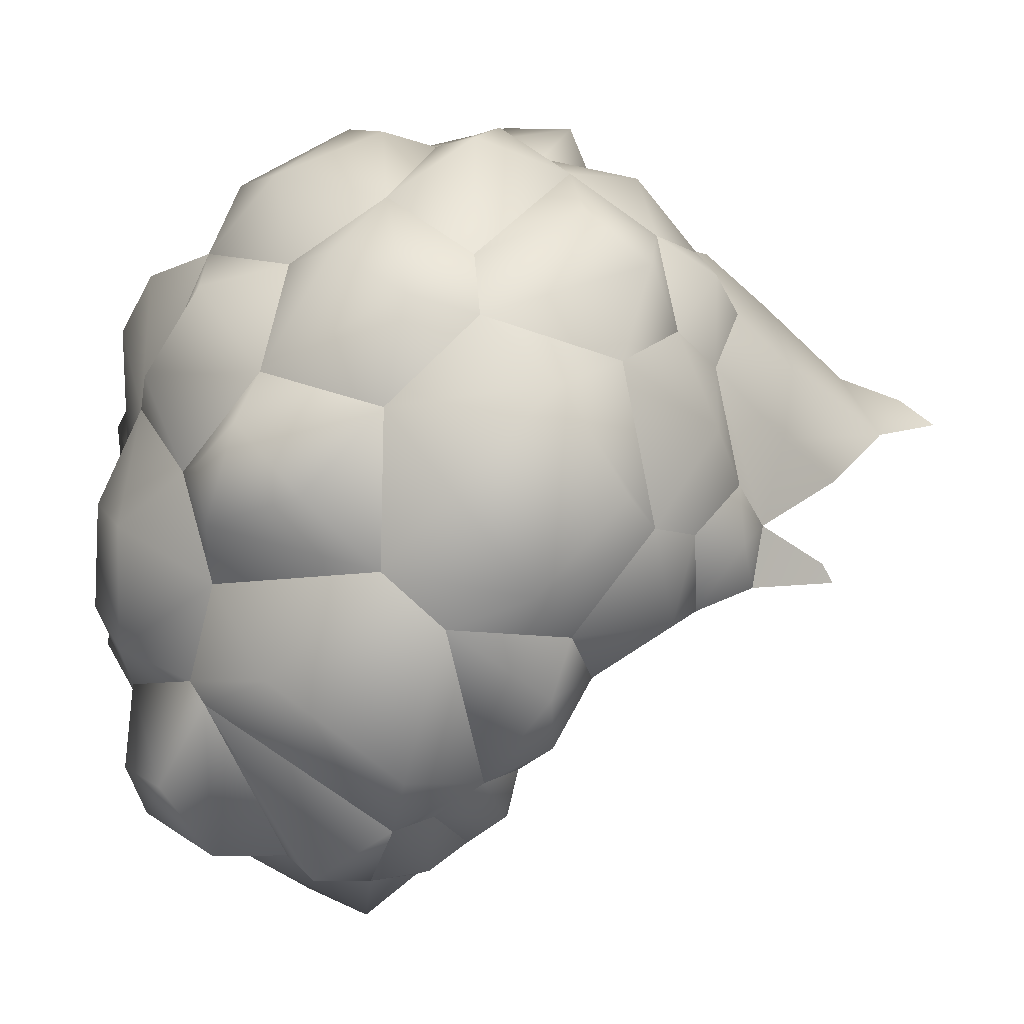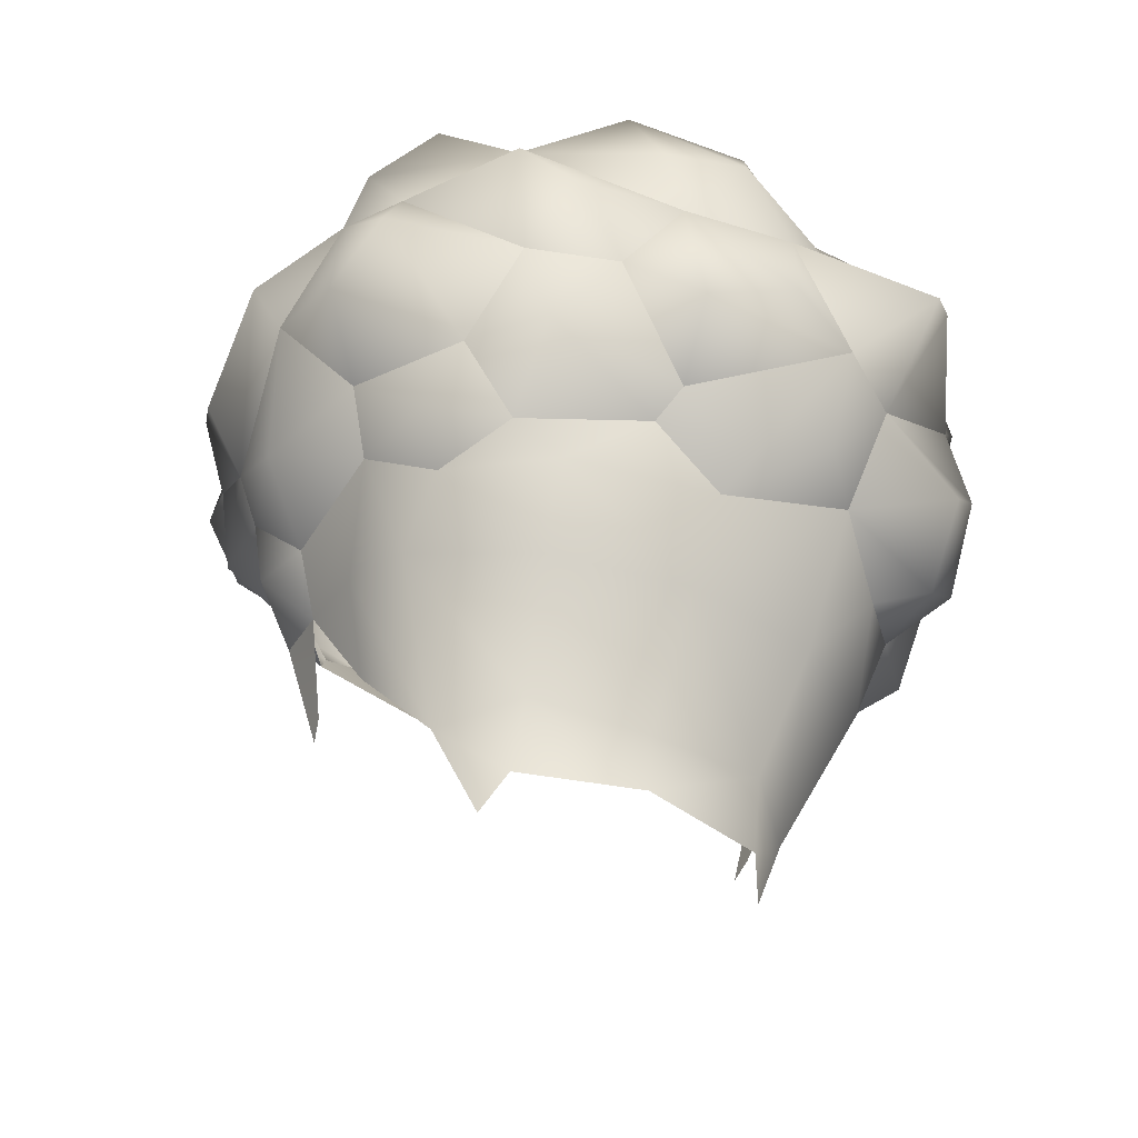
<metadata>
{"format":"obj","ext":"obj","renderer":"f3d","projection":"perspective","resolution":1024,"background":"white","views":[{"elev":-4.0,"azim":65.8,"up":"+Y"},{"elev":-44.6,"azim":152.7,"up":"+Z"}]}
</metadata>
<code>
g NPC_Male_Size02_Hair_018_LOD3
v 0.08204 0.03542 1.759
v 0.08689 0.06445 1.755
v 0.09097 0.05953 1.736
v 0.09097 0.05953 1.736
v 0.08131 0.07693 1.733
v 0.0541 0.04651 1.783
v 0.08204 0.03542 1.759
v 0.0719 0.0768 1.769
v 0.05627 0.09526 1.748
v 0.08131 0.07693 1.733
v 0.04218 0.07757 1.771
v 0.05627 0.09526 1.748
v 0.0541 0.04651 1.783
v -0.0982 0.05475 1.698
v -0.09993 0.008431 1.689
v -0.09681 0.03101 1.668
v -0.0982 0.05475 1.698
v -0.08092 0.0489 1.664
v -0.08146 0.01558 1.659
v -0.08092 0.0489 1.664
v -0.09993 0.008431 1.689
v -0.08883 0.005089 1.668
v -0.06831 -0.04852 1.751
v -0.0841 -0.02097 1.753
v -0.07793 -0.02645 1.774
v -0.06831 -0.04852 1.751
v -0.03674 -0.05221 1.781
v -0.0841 -0.02097 1.753
v -0.07788 0.007954 1.766
v -0.03674 -0.05221 1.781
v -0.05895 -0.02279 1.792
v -0.07788 0.007954 1.766
v -0.04518 0.01044 1.79
v -0.04518 0.01044 1.79
v -0.02751 -0.03517 1.793
v -0.02751 -0.03517 1.793
v -0.03674 -0.05221 1.781
v -0.06017 -0.05947 1.732
v -0.04693 -0.08402 1.751
v -0.03185 -0.08529 1.733
v -0.03185 -0.08529 1.733
v -0.02286 -0.08419 1.76
v -0.02286 -0.08419 1.76
v -0.0561 -0.06926 1.765
v -0.03674 -0.05221 1.781
v -0.06017 -0.05947 1.732
v -0.06831 -0.04852 1.751
v -0.06831 -0.04852 1.751
v -0.03674 -0.05221 1.781
v -0.03453 0.0929 1.765
v -0.05855 0.06178 1.78
v -0.06587 0.09085 1.765
v -0.05855 0.06178 1.78
v -0.08133 0.05716 1.751
v -0.03453 0.0929 1.765
v -0.04211 0.101 1.743
v -0.07526 0.08888 1.736
v -0.04211 0.101 1.743
v -0.08133 0.05716 1.751
v 0.01901 0.04808 1.804
v 0.0541 0.04651 1.783
v 0.03075 0.02136 1.796
v 0.03075 0.02136 1.796
v -0.00802 0.0421 1.797
v 0.02986 0.07204 1.792
v 0.0541 0.04651 1.783
v -0.00802 0.0421 1.797
v 0.003417 0.08569 1.781
v 0.0541 0.04651 1.783
v 0.04218 0.07757 1.771
v 0.04218 0.07757 1.771
v 0.003417 0.08569 1.781
v -0.09993 0.008431 1.689
v -0.0982 0.05475 1.698
v -0.1083 0.01883 1.699
v -0.09993 0.008431 1.689
v -0.09548 -0.009169 1.705
v -0.09374 0.06102 1.711
v -0.0982 0.05475 1.698
v -0.1065 0.02889 1.732
v -0.08133 0.05716 1.751
v -0.09548 -0.009169 1.705
v -0.08371 0.01549 1.758
v -0.09548 -0.009169 1.705
v -0.08371 0.01549 1.758
v -0.08133 0.05716 1.751
v -0.08133 0.05716 1.751
v -0.09374 0.06102 1.711
v -0.09138 0.07736 1.726
v -0.08133 0.05716 1.751
v -0.07526 0.08888 1.736
v -0.07526 0.08888 1.736
v -0.08038 0.08815 1.711
v -0.09374 0.06102 1.711
v -0.02575 0.08312 1.789
v -0.03453 0.0929 1.765
v 0.003417 0.08569 1.781
v -0.05855 0.06178 1.78
v -0.03453 0.0929 1.765
v -0.03418 0.06761 1.795
v -0.00802 0.0421 1.797
v 0.003417 0.08569 1.781
v -0.05855 0.06178 1.78
v -0.03556 0.03263 1.793
v -0.03556 0.03263 1.793
v -0.00802 0.0421 1.797
v -0.05855 0.06178 1.78
v -0.03556 0.03263 1.793
v -0.07045 0.04334 1.786
v -0.05855 0.06178 1.78
v -0.08133 0.05716 1.751
v -0.03556 0.03263 1.793
v -0.04518 0.01044 1.79
v -0.08379 0.03357 1.77
v -0.08133 0.05716 1.751
v -0.07788 0.007954 1.766
v -0.08371 0.01549 1.758
v -0.08371 0.01549 1.758
v -0.08133 0.05716 1.751
v 0.09425 0.005331 1.687
v 0.08823 0.00433 1.672
v 0.08681 -0.01984 1.678
v 0.07122 -0.01531 1.662
v 0.08823 0.00433 1.672
v 0.09425 0.005331 1.687
v 0.08972 -0.02339 1.709
v 0.07122 -0.01531 1.662
v 0.06687 -0.03362 1.692
v 0.08972 -0.02339 1.709
v 0.06687 -0.03362 1.692
v -0.09993 0.008431 1.689
v -0.09606 -0.01398 1.679
v -0.08883 0.005089 1.668
v -0.07028 -0.02236 1.671
v -0.08883 0.005089 1.668
v -0.0843 -0.02618 1.699
v -0.09993 0.008431 1.689
v -0.09548 -0.009169 1.705
v -0.0843 -0.02618 1.699
v 0.05894 0.1055 1.695
v 0.08131 0.07693 1.733
v 0.06396 0.1121 1.725
v 0.08131 0.07693 1.733
v 0.05627 0.09526 1.748
v 0.01895 0.1186 1.718
v 0.05627 0.09526 1.748
v 0.05067 0.1185 1.712
v 0.05894 0.1055 1.695
v 0.01895 0.1186 1.718
v 0.03554 0.1143 1.693
v 0.03554 0.1143 1.693
v 0.05894 0.1055 1.695
v 0.08443 0.05946 1.675
v 0.1019 0.0481 1.7
v 0.09885 0.07456 1.69
v 0.08443 0.05946 1.675
v 0.06695 0.08847 1.672
v 0.09097 0.05953 1.736
v 0.1019 0.0481 1.7
v 0.09145 0.08932 1.706
v 0.08131 0.07693 1.733
v 0.06695 0.08847 1.672
v 0.05894 0.1055 1.695
v 0.05894 0.1055 1.695
v 0.08131 0.07693 1.733
v 0.08443 0.05946 1.675
v 0.06695 0.08847 1.672
v 0.07267 0.07751 1.656
v 0.06695 0.08847 1.672
v 0.05243 0.08739 1.652
v 0.08443 0.05946 1.675
v 0.07688 0.05133 1.659
v 0.05243 0.08739 1.652
v 0.0639 0.0687 1.645
v 0.07688 0.05133 1.659
v -0.09548 -0.009169 1.705
v -0.08371 0.01549 1.758
v -0.09544 -0.02718 1.731
v -0.06017 -0.05947 1.732
v -0.07165 -0.04 1.704
v -0.08391 -0.03587 1.741
v -0.0841 -0.02097 1.753
v -0.06017 -0.05947 1.732
v -0.06831 -0.04852 1.751
v -0.06831 -0.04852 1.751
v -0.0841 -0.02097 1.753
v -0.0843 -0.02618 1.699
v -0.09548 -0.009169 1.705
v -0.07165 -0.04 1.704
v -0.07788 0.007954 1.766
v -0.0841 -0.02097 1.753
v -0.08371 0.01549 1.758
v 0.04795 -0.05864 1.705
v 0.03793 -0.07177 1.704
v 0.05127 -0.07142 1.711
v 0.03793 -0.07177 1.704
v 0.03382 -0.07896 1.714
v 0.03382 -0.07896 1.714
v 0.05293 -0.07077 1.732
v 0.04795 -0.05864 1.705
v 0.06206 -0.06174 1.722
v 0.05293 -0.07077 1.732
v 0.06687 -0.03362 1.692
v 0.04795 -0.05864 1.705
v 0.07294 -0.05242 1.707
v 0.04795 -0.05864 1.705
v 0.06206 -0.06174 1.722
v 0.06206 -0.06174 1.722
v 0.08765 -0.03961 1.714
v 0.06687 -0.03362 1.692
v 0.08972 -0.02339 1.709
v 0.08972 -0.02339 1.709
v 0.08488 -0.02163 1.743
v 0.06206 -0.06174 1.722
v 0.08488 -0.02163 1.743
v -0.04951 -0.05833 1.705
v -0.04584 -0.07711 1.715
v -0.0254 -0.07754 1.703
v -0.0254 -0.07754 1.703
v -0.01989 -0.08721 1.717
v -0.03185 -0.08529 1.733
v -0.06017 -0.05947 1.732
v -0.01989 -0.08721 1.717
v -0.03185 -0.08529 1.733
v -0.06017 -0.05947 1.732
v -0.04951 -0.05833 1.705
v 0.02361 -0.08953 1.739
v 0.03659 -0.08623 1.727
v 0.02035 -0.08826 1.724
v 0.02361 -0.08953 1.739
v 0.05085 -0.07463 1.743
v 0.05085 -0.07463 1.743
v 0.05293 -0.07077 1.732
v 0.03382 -0.07896 1.714
v 0.02035 -0.08826 1.724
v 0.05293 -0.07077 1.732
v 0.08972 -0.02339 1.709
v 0.08488 -0.02163 1.743
v 0.1002 -0.01384 1.724
v 0.09425 0.005331 1.687
v 0.08972 -0.02339 1.709
v 0.1079 0.01223 1.701
v 0.108 0.04043 1.721
v 0.09425 0.005331 1.687
v 0.1019 0.0481 1.7
v 0.09716 0.01334 1.746
v 0.07873 -0.006742 1.758
v 0.08488 -0.02163 1.743
v 0.08204 0.03542 1.759
v 0.09097 0.05953 1.736
v 0.08204 0.03542 1.759
v 0.07873 -0.006742 1.758
v 0.1019 0.0481 1.7
v 0.09097 0.05953 1.736
v 0.07082 -0.008671 1.645
v 0.07122 -0.01531 1.662
v 0.08442 0.002441 1.654
v 0.07082 -0.008671 1.645
v 0.07113 0.008638 1.641
v 0.07113 0.008638 1.641
v 0.0799 0.01892 1.653
v 0.08823 0.00433 1.672
v 0.0799 0.01892 1.653
v 0.07122 -0.01531 1.662
v 0.08823 0.00433 1.672
v 0.09425 0.005331 1.687
v 0.09598 0.03202 1.669
v 0.08823 0.00433 1.672
v 0.08823 0.00433 1.672
v 0.0799 0.01892 1.653
v 0.0799 0.01892 1.653
v 0.07688 0.05133 1.659
v 0.09425 0.005331 1.687
v 0.1019 0.0481 1.7
v 0.07688 0.05133 1.659
v 0.08443 0.05946 1.675
v 0.1019 0.0481 1.7
v 0.08443 0.05946 1.675
v -0.02741 0.122 1.683
v -0.01128 0.1227 1.718
v -0.05214 0.1292 1.71
v -0.02741 0.122 1.683
v -0.04434 0.1105 1.68
v -0.06484 0.1158 1.725
v -0.01128 0.1227 1.718
v -0.04211 0.101 1.743
v -0.04434 0.1105 1.68
v -0.08038 0.08815 1.711
v -0.04211 0.101 1.743
v -0.07526 0.08888 1.736
v -0.07526 0.08888 1.736
v -0.08038 0.08815 1.711
v 0.04218 0.07757 1.771
v 0.003417 0.08569 1.781
v 0.0272 0.1049 1.769
v 0.04218 0.07757 1.771
v 0.05627 0.09526 1.748
v 0.003417 0.08569 1.781
v -0.007454 0.108 1.768
v 0.002833 0.1251 1.739
v -0.03453 0.0929 1.765
v -0.04211 0.101 1.743
v 0.02518 0.1202 1.737
v 0.05627 0.09526 1.748
v 0.01895 0.1186 1.718
v -0.01128 0.1227 1.718
v 0.003417 0.08569 1.781
v -0.03453 0.0929 1.765
v 0.05627 0.09526 1.748
v 0.01895 0.1186 1.718
v -0.04211 0.101 1.743
v -0.01128 0.1227 1.718
v -0.001545 0.09575 1.642
v 0.03978 0.08961 1.641
v 0.01804 0.09802 1.657
v 0.01804 0.09802 1.657
v 0.05243 0.08739 1.652
v 0.0639 0.0687 1.645
v 0.05243 0.08739 1.652
v -0.001545 0.09575 1.642
v -0 0.08353 1.62
v 0.03771 0.07598 1.621
v 0.0639 0.0687 1.645
v -0 0.05969 1.59
v 0.03264 0.05636 1.592
v 0.06569 0.05366 1.628
v 0.0639 0.0687 1.645
v -0.03264 0.05636 1.592
v -0 0.05792 1.574
v 0.03363 0.0507 1.572
v -0.03363 0.0507 1.572
v 0.04917 0.03817 1.589
v 0.03838 0.04317 1.563
v -0.04917 0.03817 1.589
v -0.03838 0.04317 1.563
v -0.03771 0.07598 1.621
v 0.07143 0.03305 1.634
v 0.06212 0.02265 1.613
v 0.07113 0.008638 1.641
v 0.07688 0.05133 1.659
v 0.0639 0.0687 1.645
v -0.04088 0.09404 1.657
v -0.001545 0.09575 1.642
v -0.05826 0.07638 1.646
v -0.06569 0.05366 1.628
v -0.05826 0.07638 1.646
v -0.06212 0.02265 1.613
v -0.07143 0.03305 1.634
v -0.07113 0.008638 1.641
v -0.08092 0.0489 1.664
v -0.08146 0.01558 1.659
v -0.08092 0.0489 1.664
v -0.08092 0.0489 1.664
v -0.05826 0.07638 1.646
v 0.06362 -0.001223 1.618
v 0.06232 -0.006397 1.614
v 0.07082 -0.008671 1.645
v 0.07082 -0.008671 1.645
v 0.07113 0.008638 1.641
v -0.06362 -0.001223 1.618
v -0.07113 0.008638 1.641
v -0.07183 -0.01082 1.648
v -0.06232 -0.006397 1.614
v -0.07183 -0.01082 1.648
v 0.03382 -0.07896 1.714
v 0.03793 -0.07177 1.704
v -0.001705 -0.08022 1.703
v -0.07165 -0.04 1.704
v -0.0659 -0.04066 1.697
v -0.07028 -0.02236 1.671
v 0.03554 0.1143 1.693
v 0.01461 0.1071 1.663
v 0.05234 0.1072 1.67
v 0.01461 0.1071 1.663
v 0.01804 0.09802 1.657
v 0.03554 0.1143 1.693
v 0.05894 0.1055 1.695
v 0.01804 0.09802 1.657
v 0.05243 0.08739 1.652
v 0.05243 0.08739 1.652
v 0.06695 0.08847 1.672
v 0.05894 0.1055 1.695
v -0.02286 -0.08419 1.76
v -0.02149 -0.09459 1.741
v -0.03185 -0.08529 1.733
v -0.03185 -0.08529 1.733
v -0.01989 -0.08721 1.717
v -0.004979 -0.0882 1.713
v -0.01989 -0.08721 1.717
v 0.004454 -0.1004 1.733
v -0.02286 -0.08419 1.76
v 0.01368 -0.08257 1.76
v 0.02035 -0.08826 1.724
v -0.004979 -0.0882 1.713
v 0.01368 -0.08257 1.76
v 0.02361 -0.08953 1.739
v 0.02035 -0.08826 1.724
v 0.03075 0.02136 1.796
v 0.0512 0.005818 1.796
v 0.03552 -0.008781 1.789
v 0.07873 -0.006742 1.758
v 0.03552 -0.008781 1.789
v 0.07458 0.01219 1.779
v 0.06343 0.03177 1.793
v 0.08204 0.03542 1.759
v 0.04697 0.02199 1.798
v 0.03075 0.02136 1.796
v 0.0541 0.04651 1.783
v 0.03075 0.02136 1.796
v 0.07873 -0.006742 1.758
v 0.08204 0.03542 1.759
v 0.08204 0.03542 1.759
v 0.0541 0.04651 1.783
v -0.02751 -0.03517 1.793
v -0.04518 0.01044 1.79
v -0.02207 -0.01306 1.806
v -0.04518 0.01044 1.79
v -0.01503 0.01545 1.807
v 0.00956 0.007805 1.808
v -0.00802 0.0421 1.797
v 0.03075 0.02136 1.796
v 0.0006965 -0.02546 1.805
v -0.02751 -0.03517 1.793
v 0.03552 -0.008781 1.789
v 0.03075 0.02136 1.796
v 0.03552 -0.008781 1.789
v -0.03556 0.03263 1.793
v -0.04518 0.01044 1.79
v -0.00802 0.0421 1.797
v -0.03556 0.03263 1.793
v 0.02137 -0.03453 1.791
v 0.03552 -0.008781 1.789
v -0.02751 -0.03517 1.793
v 0.02137 -0.03453 1.791
v 0.0263 -0.04088 1.788
v 0.01131 -0.06335 1.796
v 0.02137 -0.03453 1.791
v -0.02751 -0.03517 1.793
v 0.02137 -0.03453 1.791
v -0.01493 -0.05844 1.798
v -0.01962 -0.07164 1.791
v -0.03674 -0.05221 1.781
v 0.006692 -0.0826 1.779
v 0.0263 -0.04088 1.788
v 0.01368 -0.08257 1.76
v -0.02286 -0.08419 1.76
v -0.03674 -0.05221 1.781
v -0.02751 -0.03517 1.793
v -0.03674 -0.05221 1.781
v 0.01368 -0.08257 1.76
v -0.02286 -0.08419 1.76
v -0.08146 0.01558 1.659
v -0.08247 -0.0007993 1.653
v -0.07113 0.008638 1.641
v -0.07183 -0.01082 1.648
v -0.07028 -0.02236 1.671
v -0.08146 0.01558 1.659
v -0.08883 0.005089 1.668
v -0.08883 0.005089 1.668
v -0.07028 -0.02236 1.671
v -0.07113 0.008638 1.641
v -0.07183 -0.01082 1.648
v -0.07165 -0.04 1.704
v -0.07028 -0.02236 1.671
v -0.0843 -0.02618 1.699
v 0.0263 -0.04088 1.788
v 0.05085 -0.07463 1.743
v 0.03558 -0.08807 1.76
v 0.0263 -0.04088 1.788
v 0.01368 -0.08257 1.76
v 0.02361 -0.08953 1.739
v 0.01368 -0.08257 1.76
v 0.05085 -0.07463 1.743
v -0.00599 0.132 1.685
v -0.01128 0.1227 1.718
v -0.02741 0.122 1.683
v -0.01128 0.1227 1.718
v 0.01895 0.1186 1.718
v 0.01886 0.1276 1.675
v -0.02741 0.122 1.683
v 0.01461 0.1071 1.663
v 0.01895 0.1186 1.718
v 0.03554 0.1143 1.693
v 0.03554 0.1143 1.693
v 0.01461 0.1071 1.663
v -0.04088 0.09404 1.657
v -0.02697 0.11 1.658
v -0.04434 0.1105 1.68
v -0.02741 0.122 1.683
v -0.04434 0.1105 1.68
v -0.001545 0.09575 1.642
v -0.04088 0.09404 1.657
v -0.007223 0.1062 1.651
v -0.02741 0.122 1.683
v 0.01461 0.1071 1.663
v 0.01804 0.09802 1.657
v 0.01804 0.09802 1.657
v -0.001545 0.09575 1.642
v 0.07873 -0.006742 1.758
v 0.06449 -0.0348 1.784
v 0.03552 -0.008781 1.789
v 0.05085 -0.07463 1.743
v 0.0263 -0.04088 1.788
v 0.07461 -0.06121 1.75
v 0.08488 -0.02163 1.743
v 0.07873 -0.006742 1.758
v 0.02137 -0.03453 1.791
v 0.03552 -0.008781 1.789
v 0.0263 -0.04088 1.788
v 0.06206 -0.06174 1.722
v 0.08488 -0.02163 1.743
v 0.05085 -0.07463 1.743
v 0.05293 -0.07077 1.732
v -0.07607 0.07881 1.656
v -0.05826 0.07638 1.646
v -0.04088 0.09404 1.657
v -0.08092 0.0489 1.664
v -0.05826 0.07638 1.646
v -0.09019 0.06849 1.669
v -0.07451 0.09754 1.674
v -0.04088 0.09404 1.657
v -0.08705 0.08719 1.687
v -0.04434 0.1105 1.68
v -0.08038 0.08815 1.711
v -0.0982 0.05475 1.698
v -0.09374 0.06102 1.711
v -0.08038 0.08815 1.711
v -0.04434 0.1105 1.68
v -0.04088 0.09404 1.657
v -0.08092 0.0489 1.664
v -0.0982 0.05475 1.698
v -0.07165 -0.04 1.704
v -0.06017 -0.05947 1.732
v -0.04951 -0.05833 1.705
v -0.0659 -0.04066 1.697
v 0.03382 -0.07896 1.714
v -0.001705 -0.08022 1.703
v -0.004979 -0.0882 1.713
v 0.02035 -0.08826 1.724
v -0.01989 -0.08721 1.717
v -0.004979 -0.0882 1.713
v -0.001705 -0.08022 1.703
v -0.0254 -0.07754 1.703
v 0.07688 0.05133 1.659
v 0.07113 0.008638 1.641
v 0.0799 0.01892 1.653
g NPC_Male_Size02_Hair_018_LOD3_0
f 3 2 1
f 5 2 4
f 7 2 6
f 2 8 6
f 9 8 2
f 10 9 2
f 8 12 11
f 13 8 11
f 16 15 14
f 18 16 17
f 20 19 16
f 21 16 19
f 22 21 19
f 25 24 23
f 27 25 26
f 29 28 25
f 31 25 30
f 32 25 31
f 33 32 31
f 35 34 31
f 37 36 31
f 40 39 38
f 42 39 41
f 44 39 43
f 45 44 43
f 46 39 44
f 47 46 44
f 44 49 48
f 52 51 50
f 52 54 53
f 56 52 55
f 52 58 57
f 59 52 57
f 62 61 60
f 64 63 60
f 60 66 65
f 67 60 65
f 68 67 65
f 70 65 69
f 72 65 71
f 75 74 73
f 77 75 76
f 79 75 78
f 75 80 78
f 78 80 81
f 75 82 80
f 80 84 83
f 86 80 85
f 89 88 87
f 91 89 90
f 93 89 92
f 93 94 89
f 97 96 95
f 95 99 98
f 100 95 98
f 95 100 101
f 102 95 101
f 104 100 103
f 106 100 105
f 109 108 107
f 111 109 110
f 113 112 109
f 109 114 113
f 115 114 109
f 114 116 113
f 116 114 117
f 114 119 118
f 122 121 120
f 124 122 123
f 126 122 125
f 128 127 122
f 130 122 129
f 133 132 131
f 135 134 132
f 134 136 132
f 138 137 132
f 139 138 132
f 142 141 140
f 144 143 142
f 146 142 145
f 142 147 145
f 147 142 148
f 150 149 147
f 152 151 147
f 155 154 153
f 157 155 156
f 159 155 158
f 155 160 158
f 158 160 161
f 160 155 162
f 163 160 162
f 165 160 164
f 168 167 166
f 170 169 168
f 172 168 171
f 168 174 173
f 174 168 175
f 178 177 176
f 180 179 178
f 179 181 178
f 178 181 182
f 184 181 183
f 186 181 185
f 178 188 187
f 189 178 187
f 178 191 190
f 192 178 190
f 195 194 193
f 197 196 195
f 199 198 195
f 201 195 200
f 201 202 195
f 205 204 203
f 207 206 205
f 205 209 208
f 209 205 210
f 211 209 210
f 213 209 212
f 215 214 209
f 218 217 216
f 220 217 219
f 222 217 221
f 224 217 223
f 226 217 225
f 229 228 227
f 231 230 228
f 233 232 228
f 228 235 234
f 236 228 234
f 239 238 237
f 239 241 240
f 242 239 240
f 239 242 243
f 243 242 244
f 245 243 244
f 246 239 243
f 239 246 247
f 248 239 247
f 246 243 249
f 243 250 249
f 252 246 251
f 254 243 253
f 257 256 255
f 259 257 258
f 261 257 260
f 263 262 257
f 265 264 257
f 268 267 266
f 270 267 269
f 272 267 271
f 274 273 267
f 276 267 275
f 278 277 267
f 281 280 279
f 283 281 282
f 285 281 284
f 286 285 284
f 284 281 287
f 288 284 287
f 290 289 284
f 292 291 284
f 295 294 293
f 297 295 296
f 299 298 295
f 300 299 295
f 301 299 300
f 302 301 300
f 303 300 295
f 303 295 304
f 300 303 305
f 306 300 305
f 308 307 299
f 310 303 309
f 312 311 300
f 315 314 313
f 317 314 316
f 319 318 314
f 321 320 314
f 322 321 314
f 314 323 322
f 321 322 324
f 322 325 324
f 322 326 325
f 327 326 322
f 321 324 328
f 324 325 329
f 324 329 328
f 325 330 329
f 329 331 328
f 330 325 332
f 325 326 332
f 333 330 332
f 328 331 334
f 331 335 334
f 336 321 328
f 336 328 334
f 332 326 337
f 338 332 337
f 339 338 337
f 326 340 337
f 341 340 326
f 336 342 321
f 342 343 321
f 336 344 342
f 345 336 334
f 345 346 336
f 345 334 347
f 348 345 347
f 349 348 347
f 345 348 350
f 348 349 351
f 352 348 351
f 354 345 353
f 357 356 355
f 359 358 355
f 362 361 360
f 364 360 363
f 367 366 365
f 370 369 368
f 373 372 371
f 375 374 373
f 377 373 376
f 379 378 373
f 381 380 373
f 382 381 373
f 385 384 383
f 387 384 386
f 389 388 384
f 388 390 384
f 391 384 390
f 392 391 390
f 394 393 390
f 396 395 390
f 397 396 390
f 400 399 398
f 399 402 401
f 403 399 401
f 399 403 404
f 404 403 405
f 406 399 404
f 407 399 406
f 404 408 406
f 408 409 406
f 411 403 410
f 413 404 412
f 416 415 414
f 416 418 417
f 419 418 416
f 418 419 420
f 419 421 420
f 422 419 416
f 422 416 423
f 424 419 422
f 426 425 419
f 428 418 427
f 430 418 429
f 432 422 431
f 434 422 433
f 437 436 435
f 436 439 438
f 440 436 438
f 436 440 441
f 441 440 442
f 443 436 441
f 436 443 444
f 443 445 444
f 441 446 443
f 447 446 441
f 449 440 448
f 451 450 443
f 454 453 452
f 456 453 455
f 458 457 453
f 460 459 453
f 462 453 461
f 465 464 463
f 468 467 466
f 470 468 469
f 468 472 471
f 473 468 471
f 476 475 474
f 478 474 477
f 479 474 478
f 474 479 480
f 479 481 480
f 483 479 482
f 485 479 484
f 488 487 486
f 490 489 487
f 492 487 491
f 487 493 491
f 493 487 494
f 495 493 494
f 496 493 495
f 498 493 497
f 501 500 499
f 500 503 502
f 504 500 502
f 500 504 505
f 506 500 505
f 500 508 507
f 509 500 507
f 511 504 510
f 510 504 512
f 513 510 512
f 516 515 514
f 514 518 517
f 519 514 517
f 514 519 520
f 521 514 520
f 519 522 520
f 520 522 523
f 522 524 523
f 522 519 525
f 526 522 525
f 522 526 527
f 529 520 528
f 531 519 530
f 534 533 532
f 535 534 532
f 538 537 536
f 539 538 536
f 542 541 540
f 543 542 540
f 546 545 544
f 545 337 544

</code>
